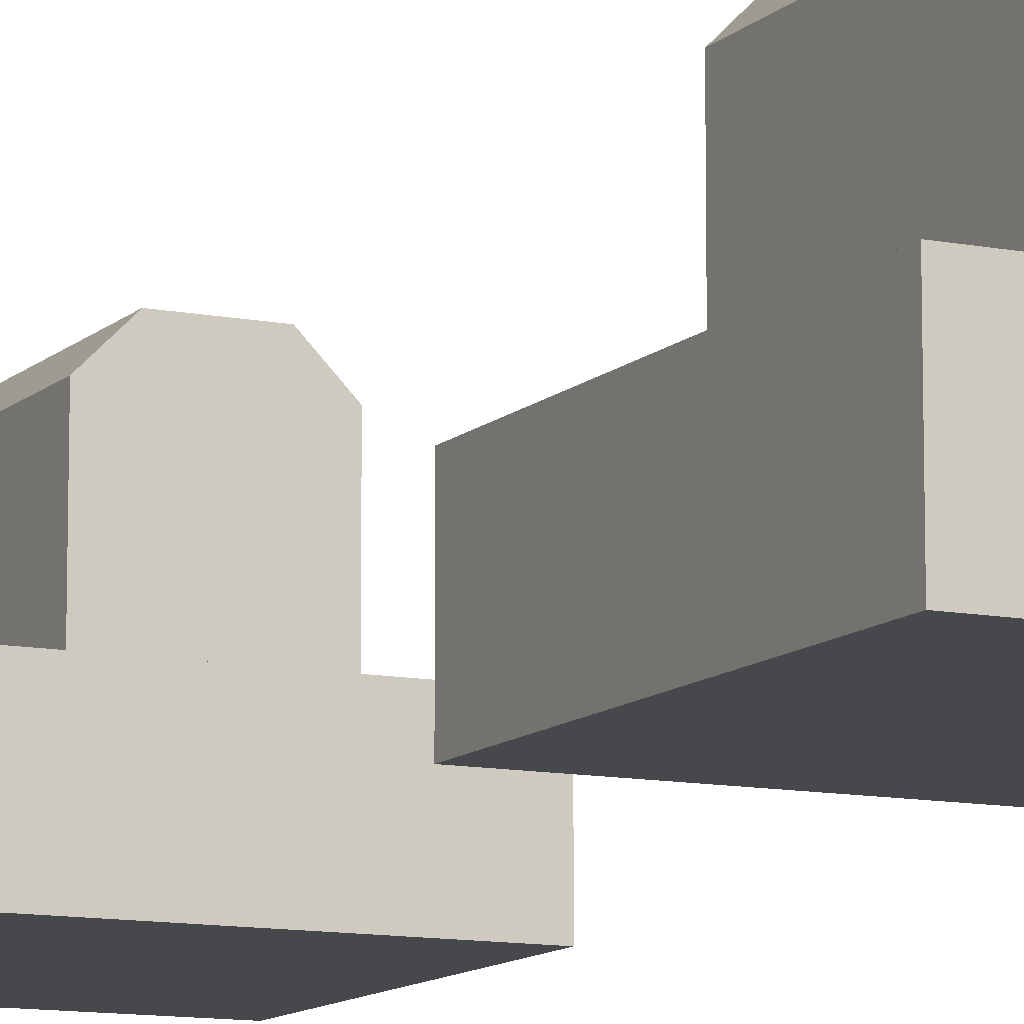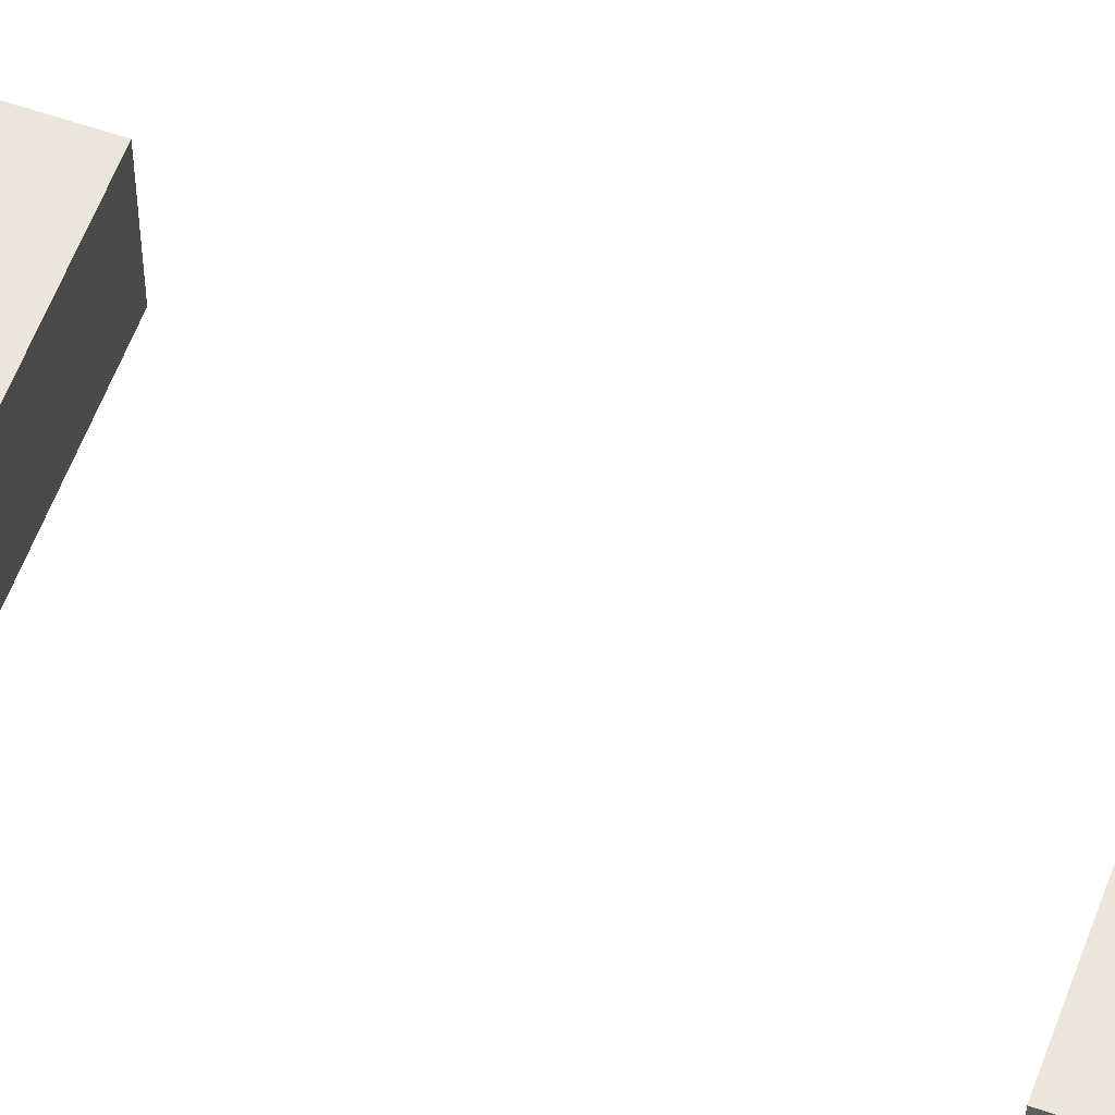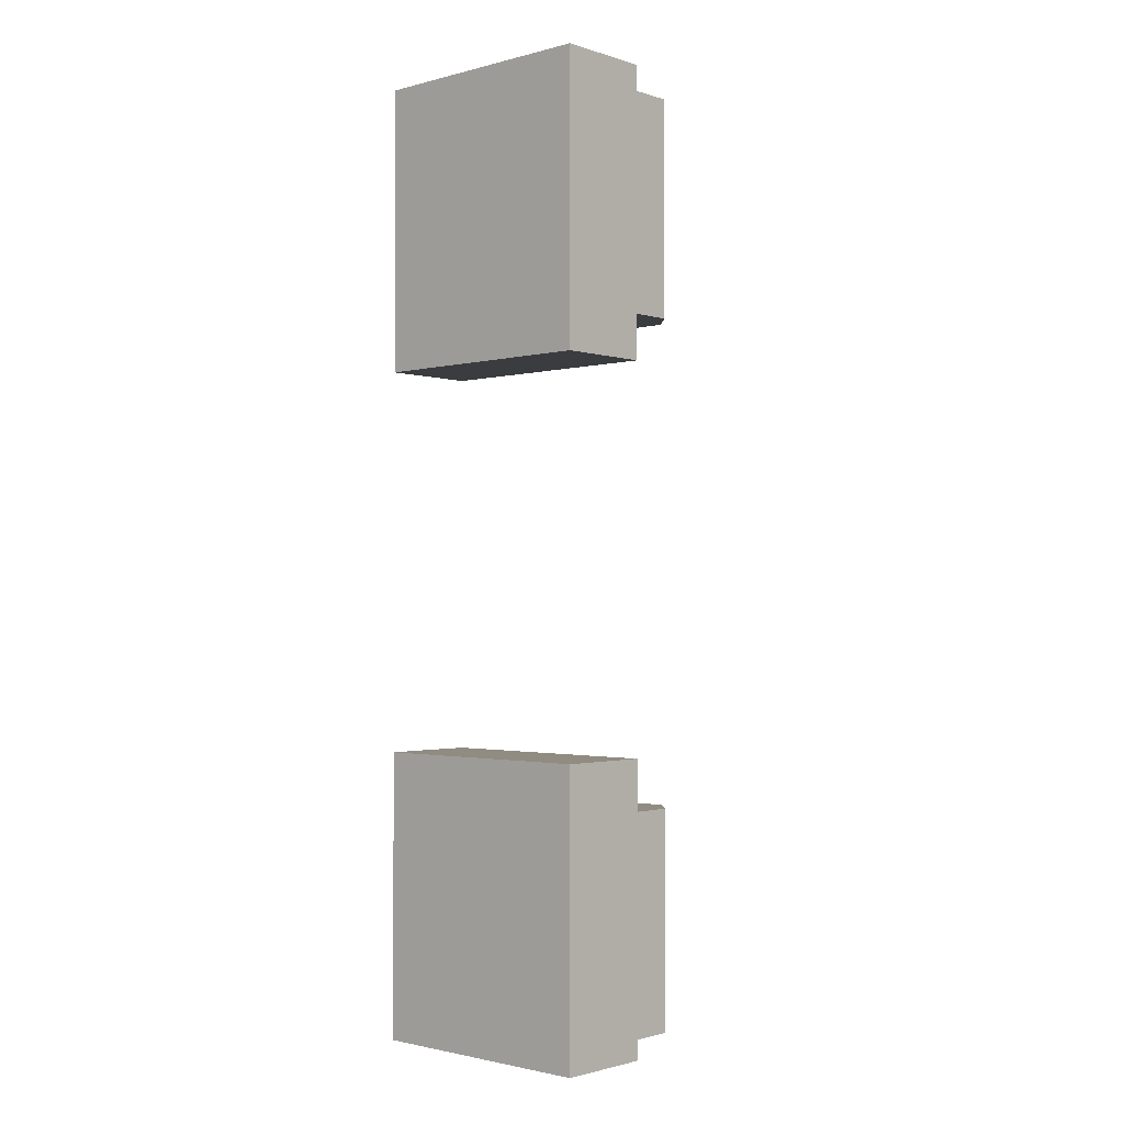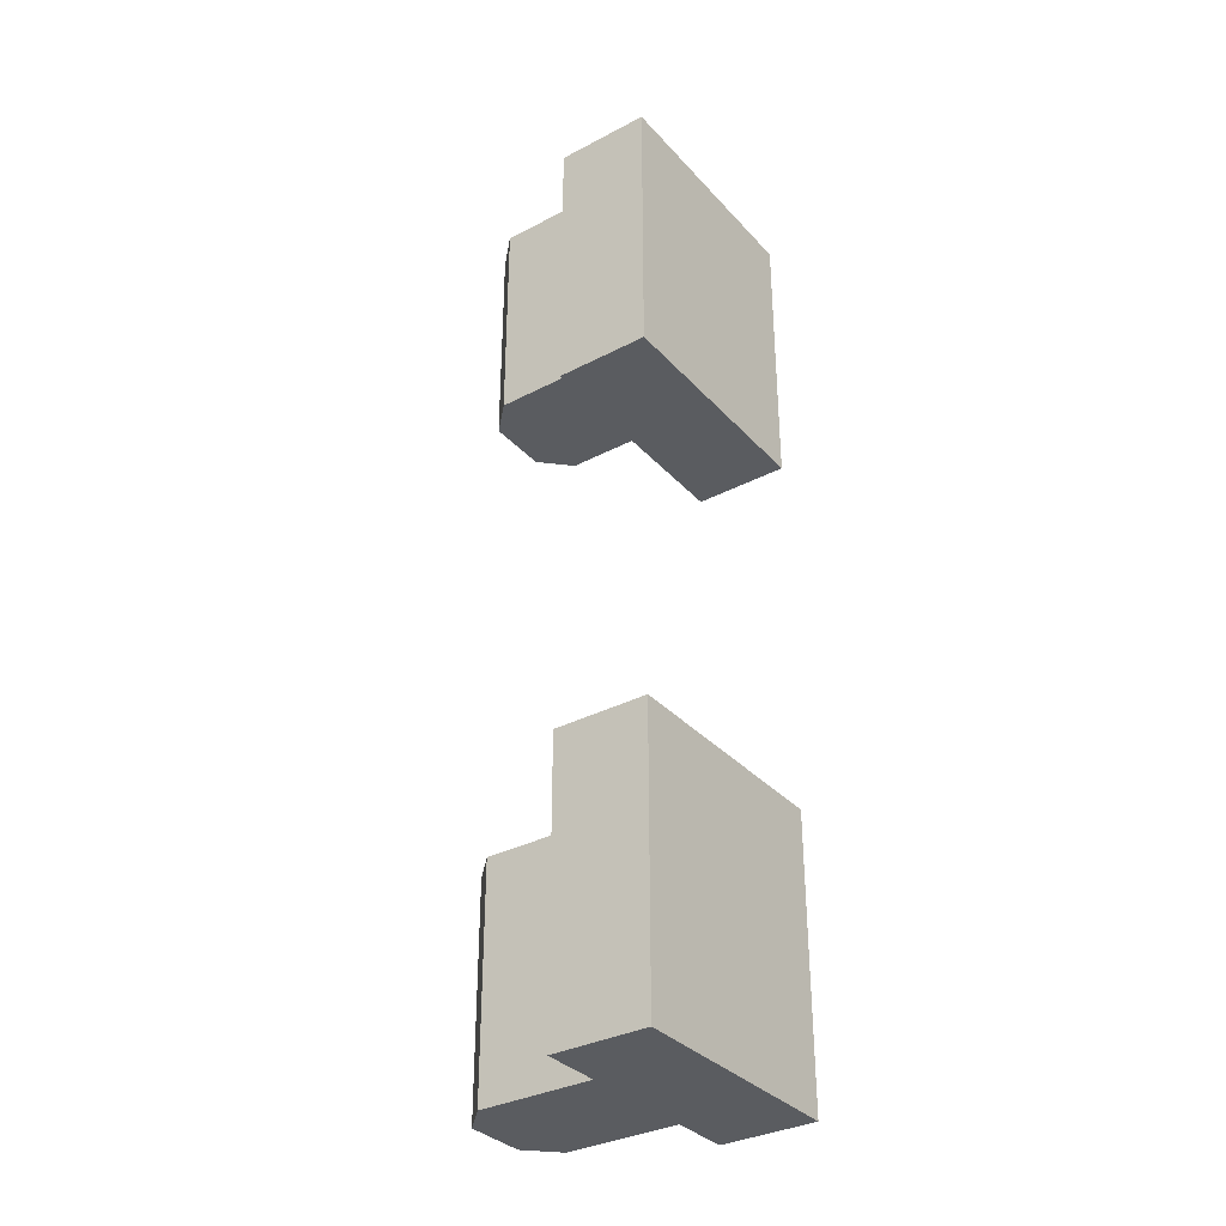
<metadata>
{"format":"obj","ext":"obj","renderer":"f3d","projection":"perspective","resolution":1024,"background":"white","views":[{"elev":-11.1,"azim":153.8,"up":"+Y"},{"elev":57.4,"azim":-70.1,"up":"+Y"},{"elev":-1.7,"azim":42.5,"up":"+Z"},{"elev":-33.9,"azim":-54.6,"up":"+Z"}]}
</metadata>
<code>
v 0.5625 0.22 0
v 0.5625 0.1 0
v 0.5625 0.22 0.2375
v 0.5625 0.1 0.2375
v 0.4375 0.1 0
v 0.4375 0.22 0
v 0.4675 0.25 0
v 0.5325 0.25 0
v 0.5325 0.25 0.2375
v 0.4675 0.25 0.2375
v 0.4375 0.22 0.2375
v 0.4375 0.1 0.2375
v 0.5625 0.22 0.7625
v 0.5625 0.22 1
v 0.5325 0.25 0.7625
v 0.5325 0.25 1
v 0.4375 0.22 0.7625
v 0.4675 0.25 0.7625
v 0.4375 0.22 1
v 0.4675 0.25 1
v 0.4375 0.1 0.7625
v 0.4375 0.1 1
v 0.5625 0.1 1
v 0.5625 0.1 0.7625
v 0.375 0 0
v 0.625 0 0
v 0.375 0.1 0
v 0.625 0.1 0
v 0.625 0 0.3
v 0.375 0 0.3
v 0.625 0.1 0.3
v 0.375 0.1 0.3
v 0.375 0 0.7
v 0.375 0.1 0.7
v 0.375 0 1
v 0.375 0.1 1
v 0.625 0.1 0.7
v 0.625 0 0.7
v 0.625 0.1 1
v 0.625 0 1
g hedgeGate
f 3 2 1
f 2 3 4
f 6 2 5
f 2 6 1
f 1 6 7
f 1 7 8
f 8 3 1
f 3 8 9
f 7 9 8
f 9 7 10
f 11 7 6
f 7 11 10
f 12 6 5
f 6 12 11
f 15 14 13
f 14 15 16
f 19 18 17
f 18 19 20
f 18 16 15
f 16 18 20
f 21 19 17
f 19 21 22
f 14 22 23
f 22 14 19
f 19 14 16
f 19 16 20
f 14 24 13
f 24 14 23
f 3 12 4
f 12 3 11
f 11 3 9
f 11 9 10
f 17 24 21
f 24 17 13
f 13 17 18
f 13 18 15
f 27 26 25
f 26 27 28
f 28 27 5
f 28 5 2
f 31 30 29
f 30 31 32
f 25 32 27
f 32 25 30
f 31 26 28
f 26 31 29
f 30 26 29
f 26 30 25
f 27 12 5
f 32 12 27
f 32 4 12
f 31 4 32
f 31 2 4
f 2 31 28
f 35 34 33
f 34 35 36
f 39 38 37
f 38 39 40
f 39 35 40
f 35 39 36
f 36 39 23
f 36 23 22
f 34 38 33
f 38 34 37
f 35 38 40
f 38 35 33
f 37 24 39
f 24 37 34
f 24 34 21
f 21 34 22
f 22 34 36
f 23 39 24

</code>
